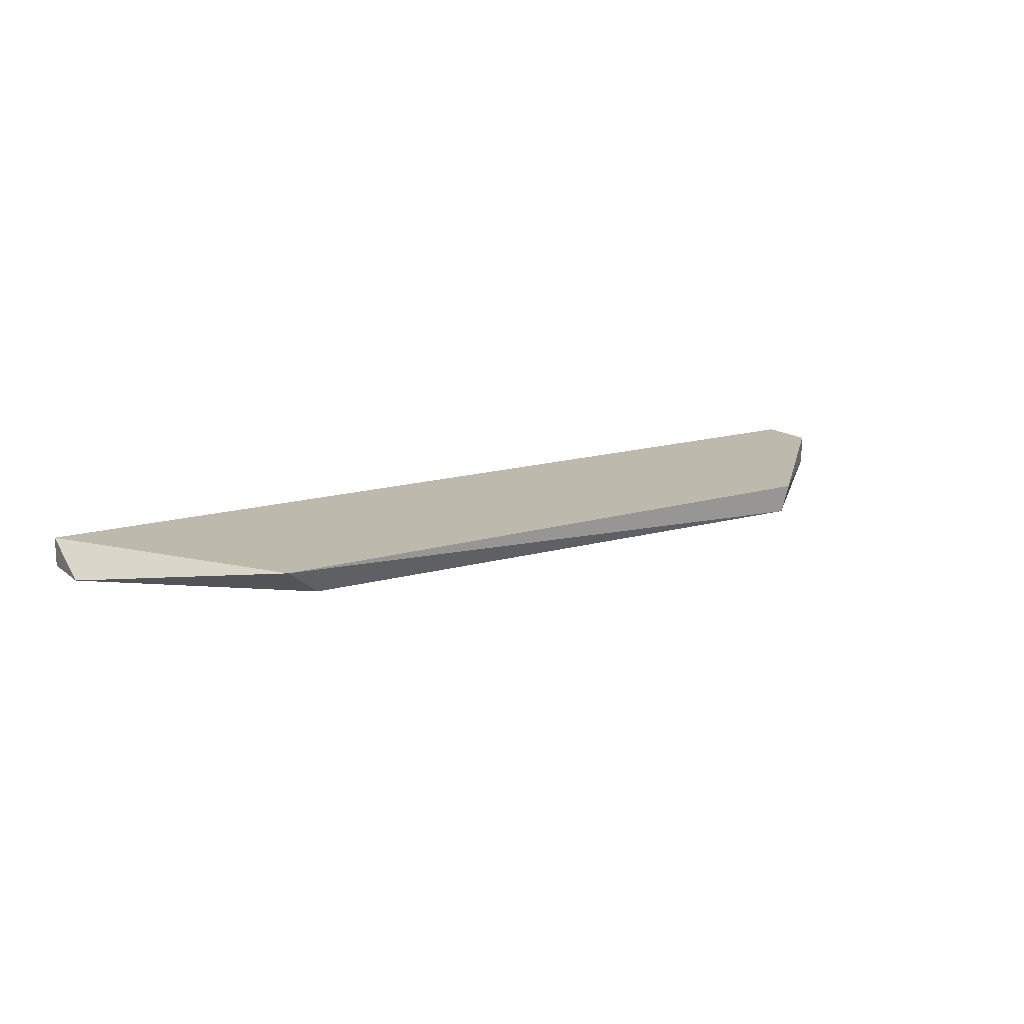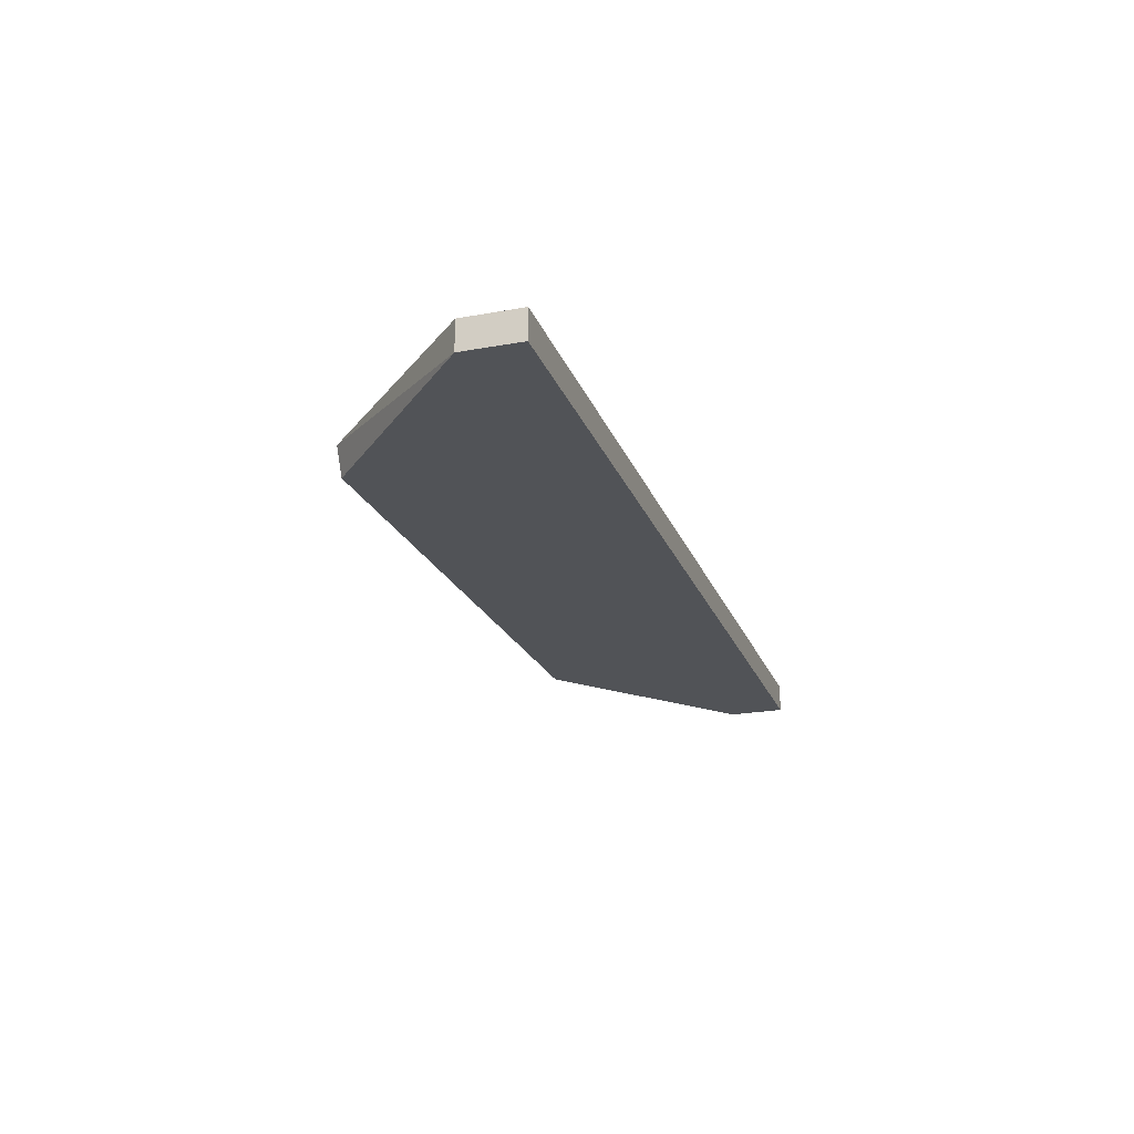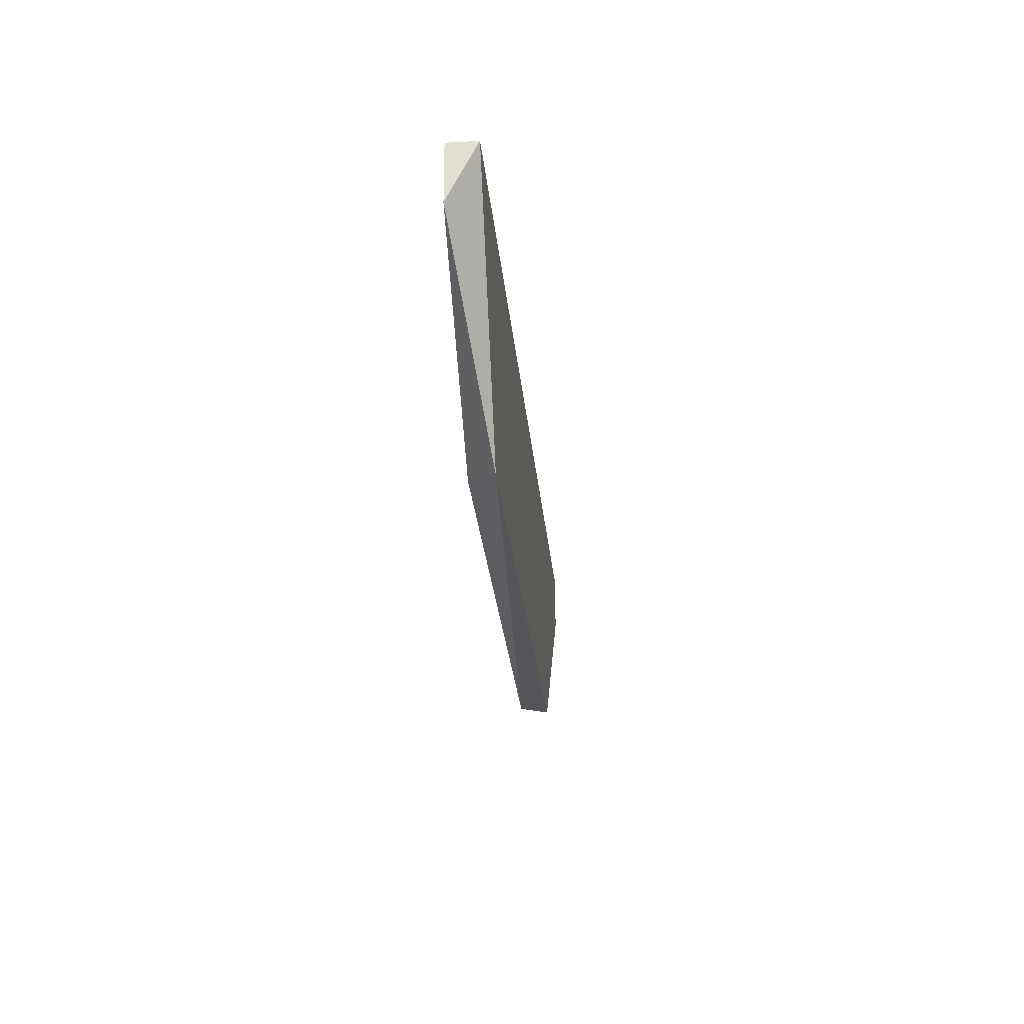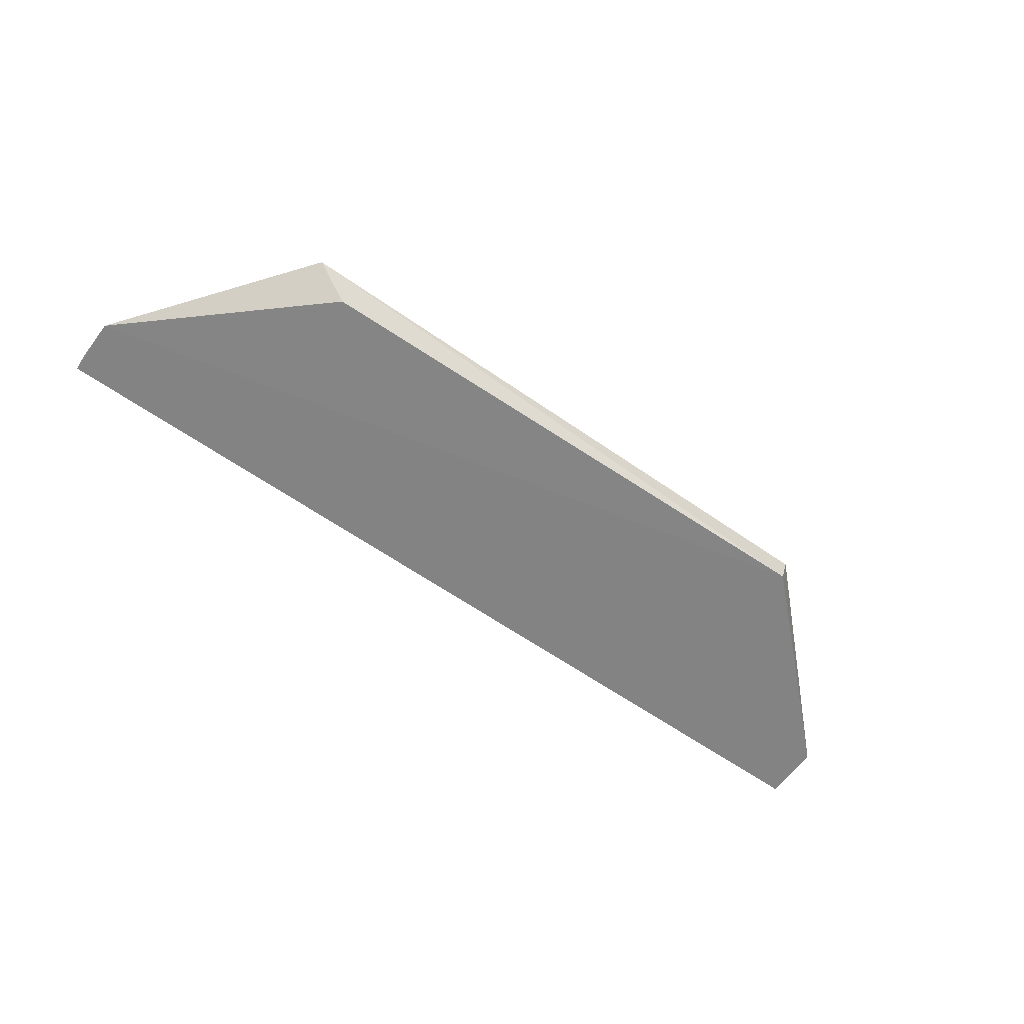
<metadata>
{"format":"obj","ext":"obj","renderer":"f3d","projection":"perspective","resolution":1024,"background":"white","views":[{"elev":15.3,"azim":-32.3,"up":"+Z"},{"elev":-22.2,"azim":107.5,"up":"+Z"},{"elev":-25.1,"azim":-85.0,"up":"+Y"},{"elev":-61.0,"azim":-35.6,"up":"+Z"}]}
</metadata>
<code>
v -0.1702 0.2236 0.2251
v 0.09136 0.3002 0.2347
v 0.09136 0.2799 0.2347
v -0.2336 0.3002 0.2347
v 0.09136 0.3002 0.2245
v 0.03042 0.219 0.2347
v -0.2336 0.3002 0.2245
v 0.02803 0.22 0.2246
v -0.1827 0.219 0.2347
v -0.2336 0.2799 0.2245
v 0.09136 0.2799 0.2245
f 8 10 11
f 3 2 4
f 2 3 5
f 4 2 5
f 3 4 6
f 4 5 7
f 1 8 9
f 6 4 9
f 8 6 9
f 4 7 10
f 7 5 10
f 8 1 10
f 1 9 10
f 9 4 10
f 5 3 11
f 3 6 11
f 6 8 11
f 10 5 11

</code>
